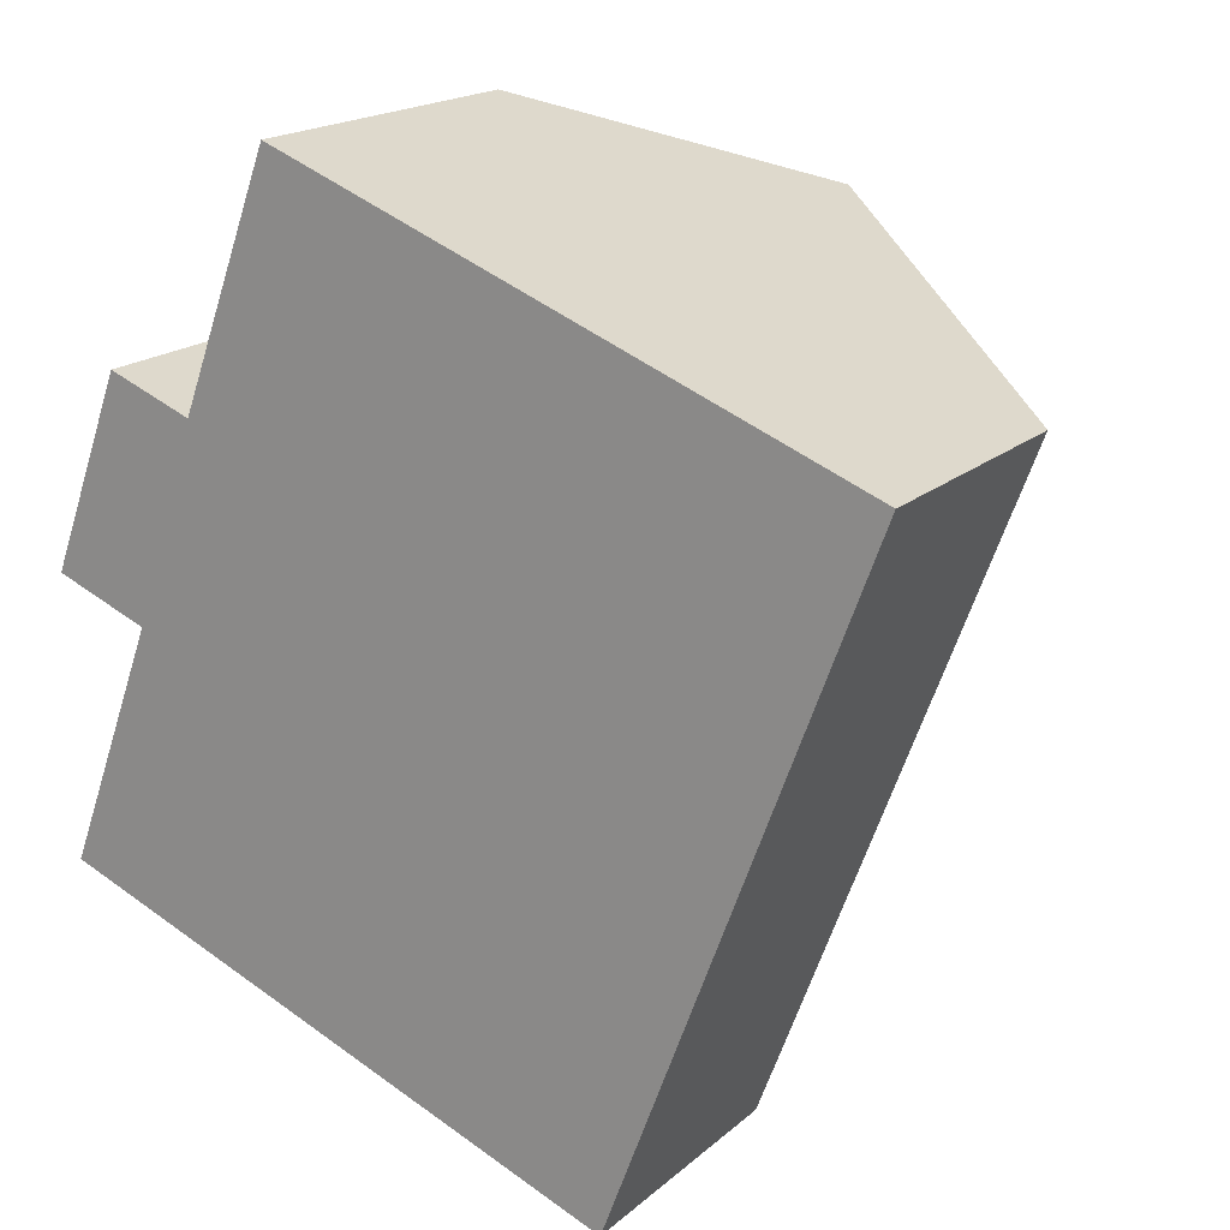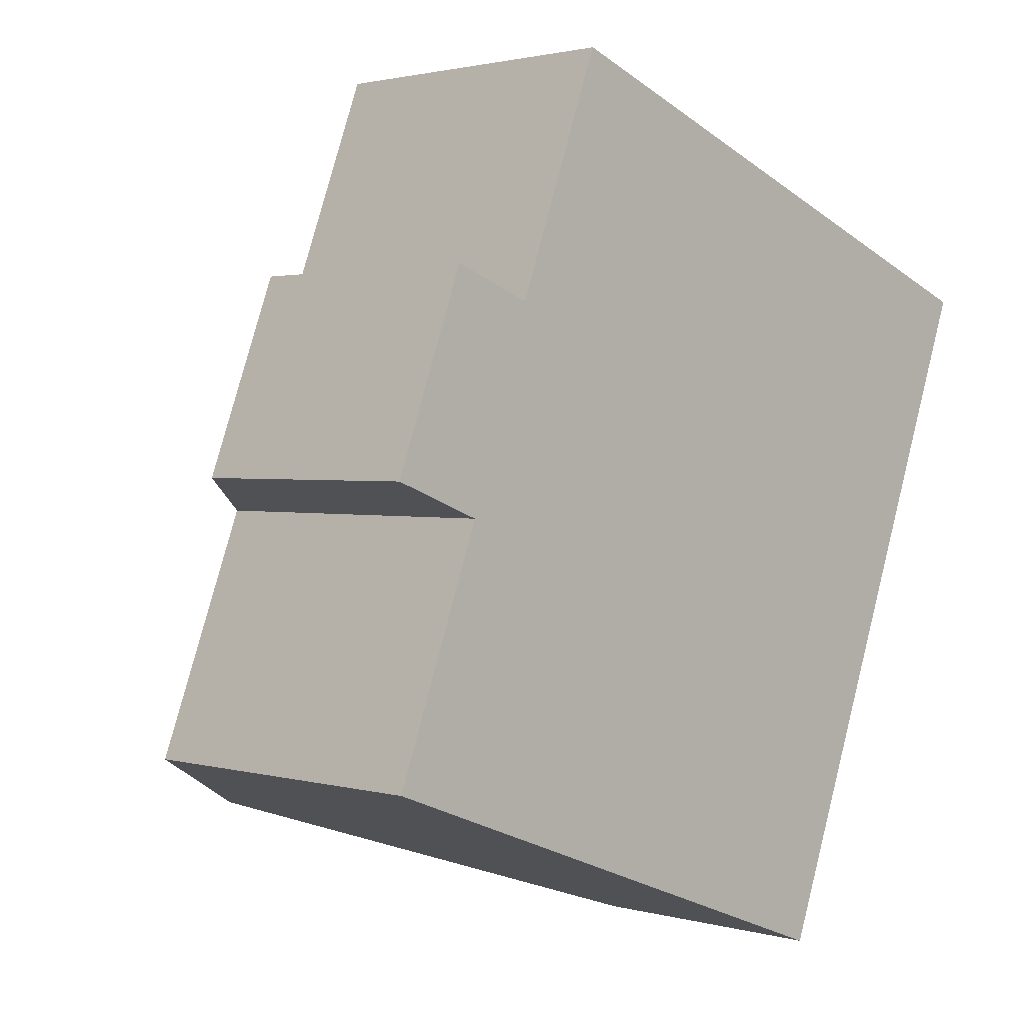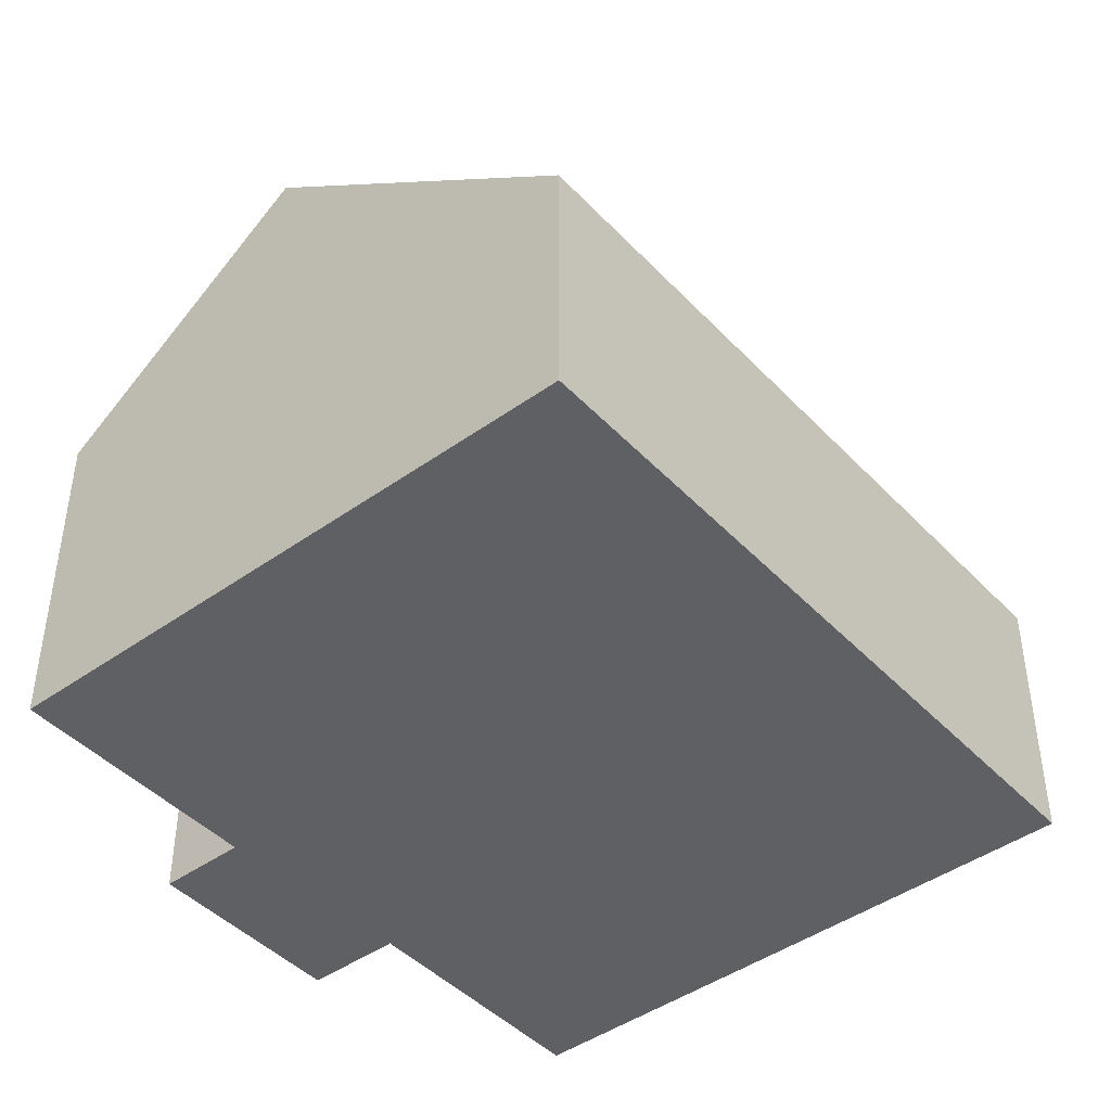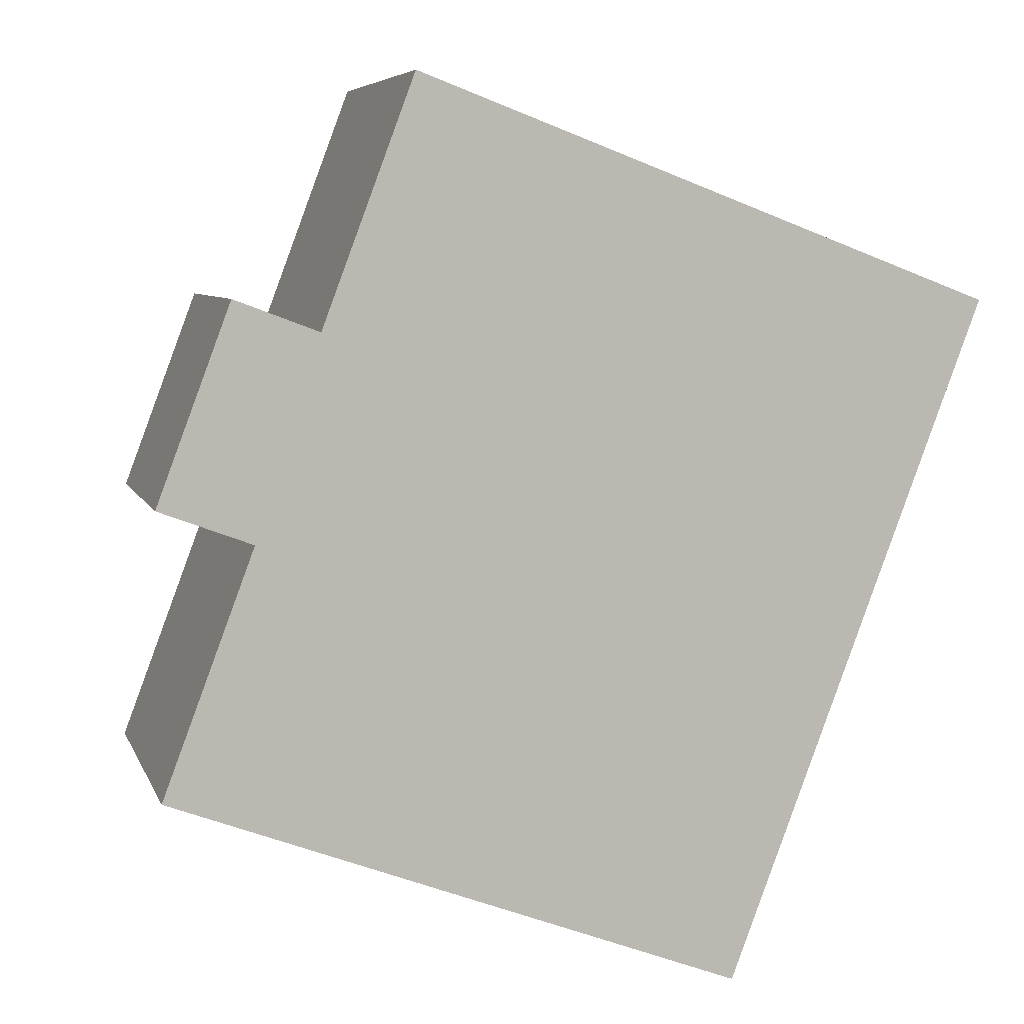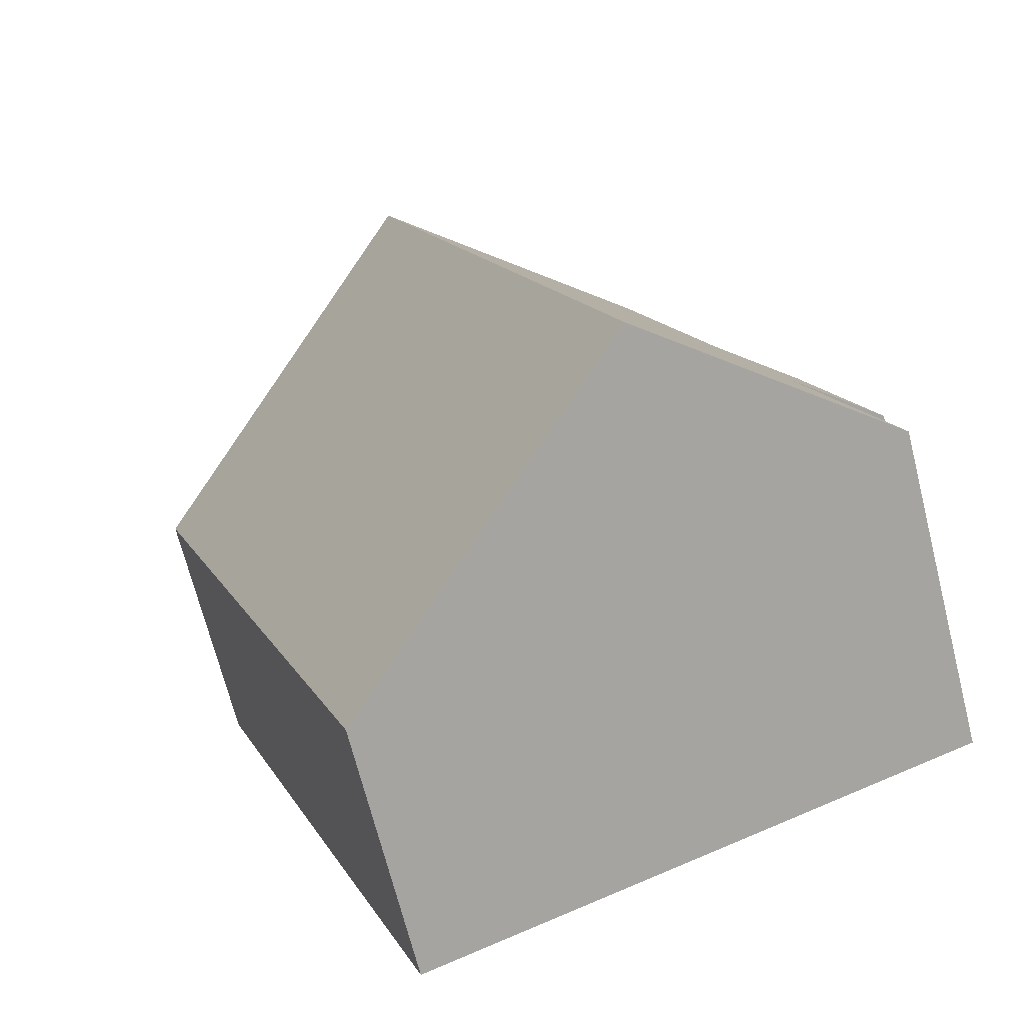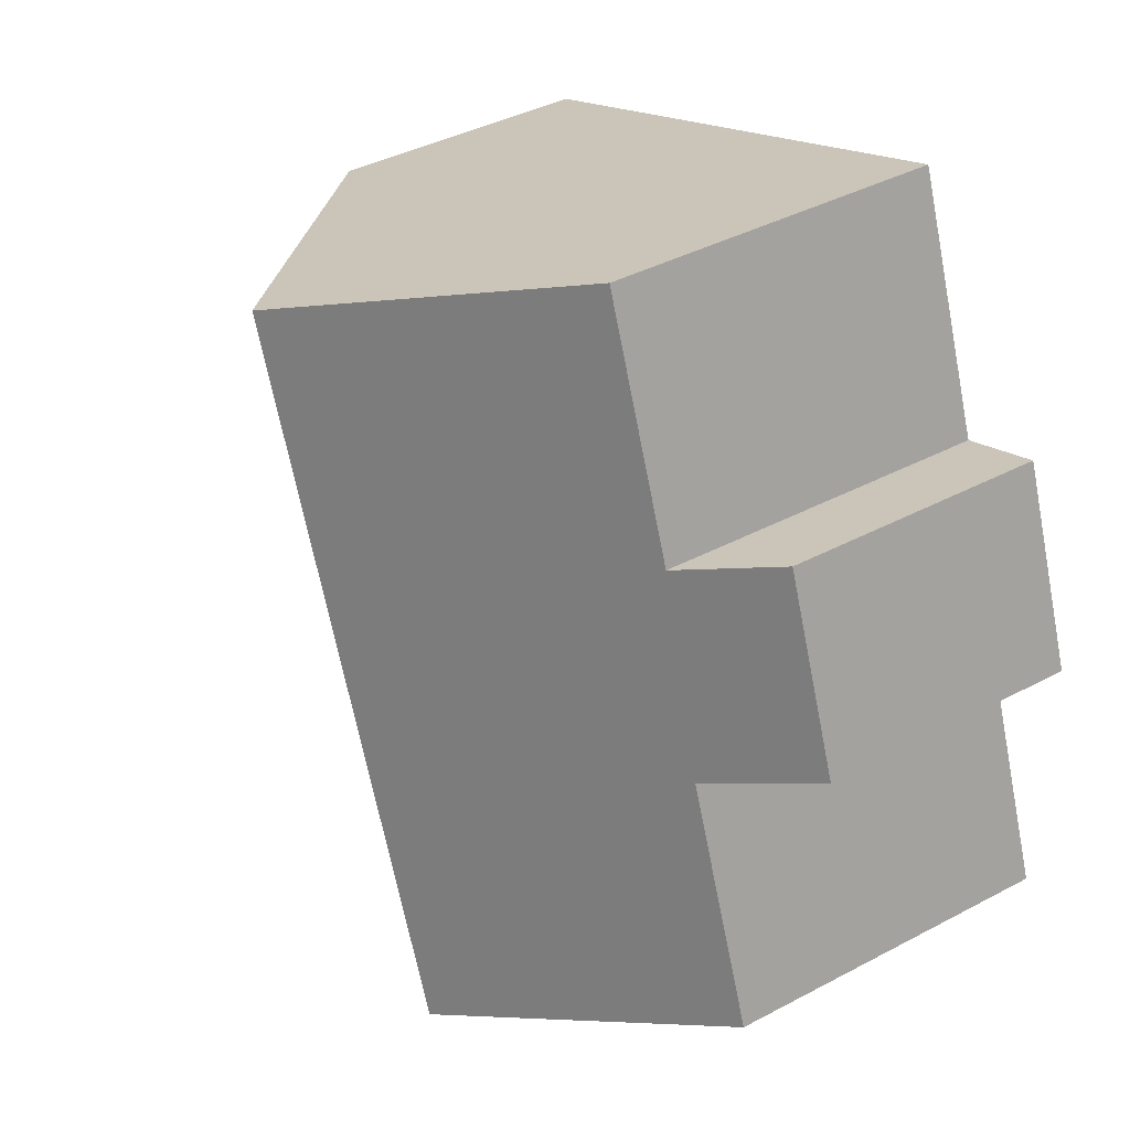
<metadata>
{"format":"obj","ext":"obj","renderer":"f3d","projection":"perspective","resolution":1024,"background":"white","views":[{"elev":18.5,"azim":32.5,"up":"+Z"},{"elev":1.8,"azim":-45.3,"up":"+Z"},{"elev":-44.4,"azim":60.4,"up":"+Y"},{"elev":6.4,"azim":-14.9,"up":"+Z"},{"elev":-69.6,"azim":-165.8,"up":"+Z"},{"elev":40.3,"azim":-123.1,"up":"+Z"}]}
</metadata>
<code>
v  1.187 4.272 3.155
v  1.497 5.523 -0.563
v  0 4.272 2.616e-16
v  3.88 8.745 -5.927
v  0.025 5.524 -4.478
v  8.02 8.745 5.081
v  2.542 5.405 2.646
v  4.023 5.405 6.584
v  9.232 4.272 -7.939
v  13.37 4.272 3.069
v  7.499 5.72 -7.287
v  0.025 2.742e-16 -4.478
v  3.88 3.629e-16 -5.927
v  7.499 4.462e-16 -7.287
v  9.232 4.861e-16 -7.939
v  1.497 3.447e-17 -0.563
v  0 0 0
v  1.187 -1.932e-16 3.155
v  2.542 -1.62e-16 2.646
v  4.023 -4.032e-16 6.584
v  8.02 -3.111e-16 5.081
v  13.37 -1.879e-16 3.069
g defaultobject
f 1 2 3
f 2 4 5
f 4 2 6
f 6 2 7
f 7 2 1
f 6 7 8
f 9 6 10
f 6 9 11
f 6 11 4
f 11 5 4
f 5 11 12
f 12 11 9
f 12 9 13
f 13 9 14
f 14 9 15
f 16 3 2
f 3 16 17
f 12 2 5
f 2 12 16
f 17 1 3
f 1 17 18
f 19 8 7
f 8 19 20
f 1 19 7
f 19 1 18
f 20 6 8
f 6 20 10
f 10 20 21
f 10 21 22
f 22 9 10
f 9 22 15
f 17 19 18
f 19 17 16
f 19 21 20
f 21 19 16
f 21 16 12
f 21 12 22
f 22 12 13
f 22 13 14
f 22 14 15

</code>
